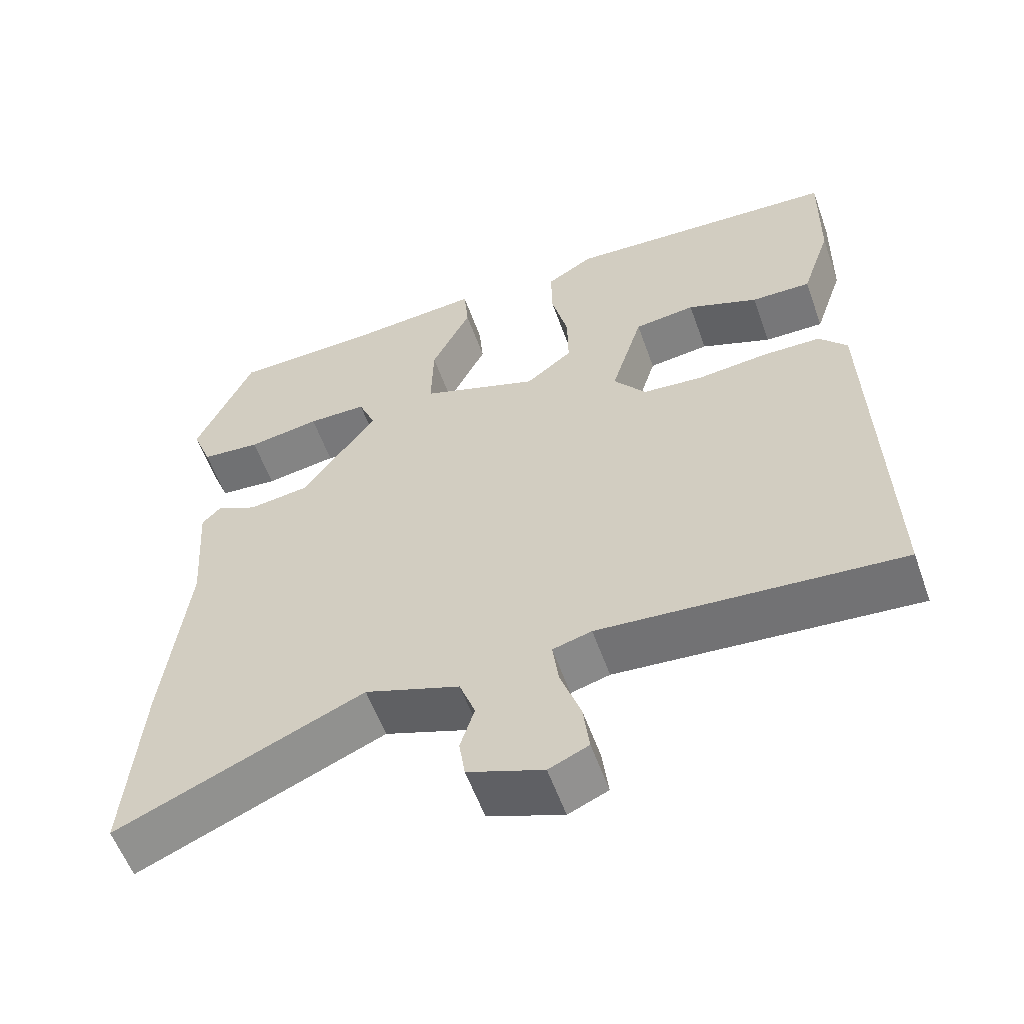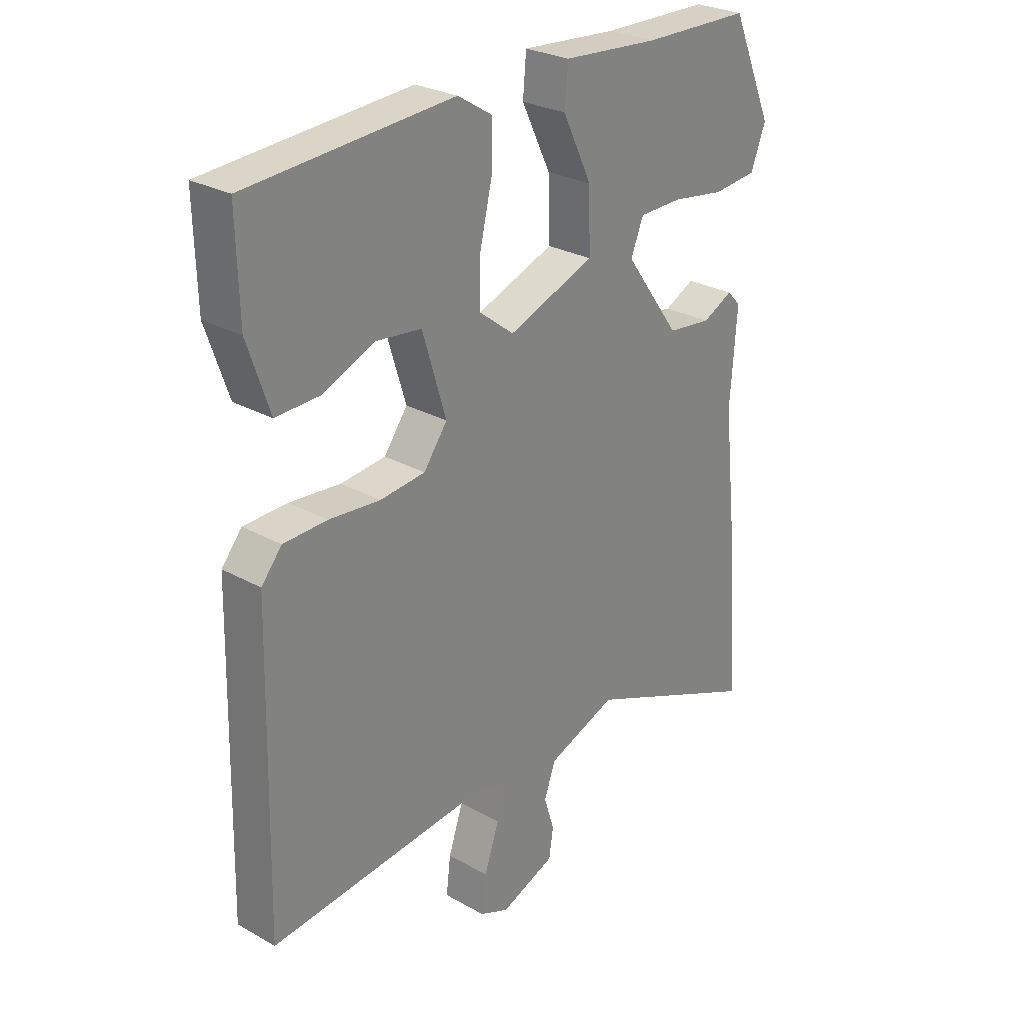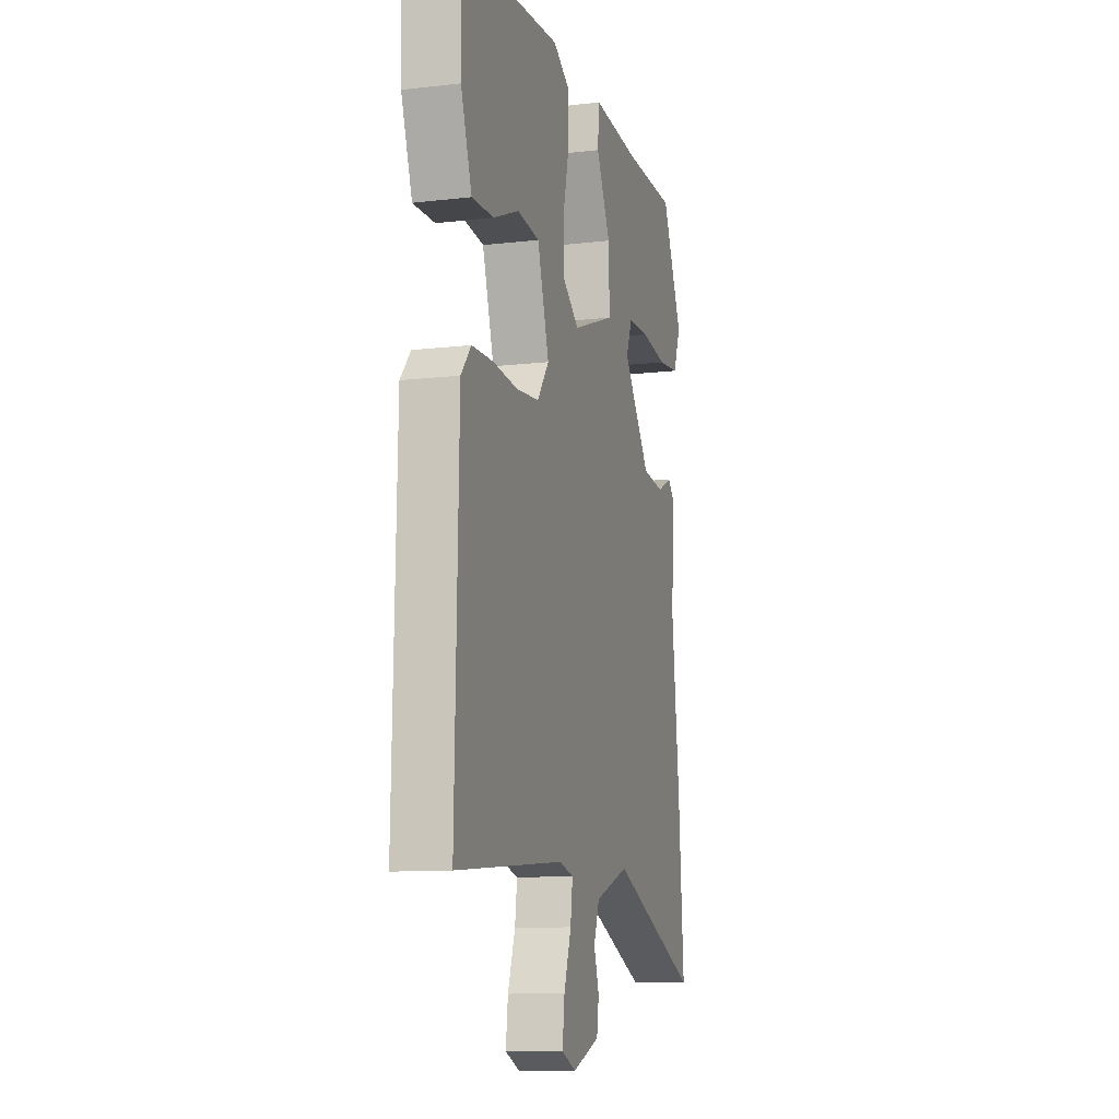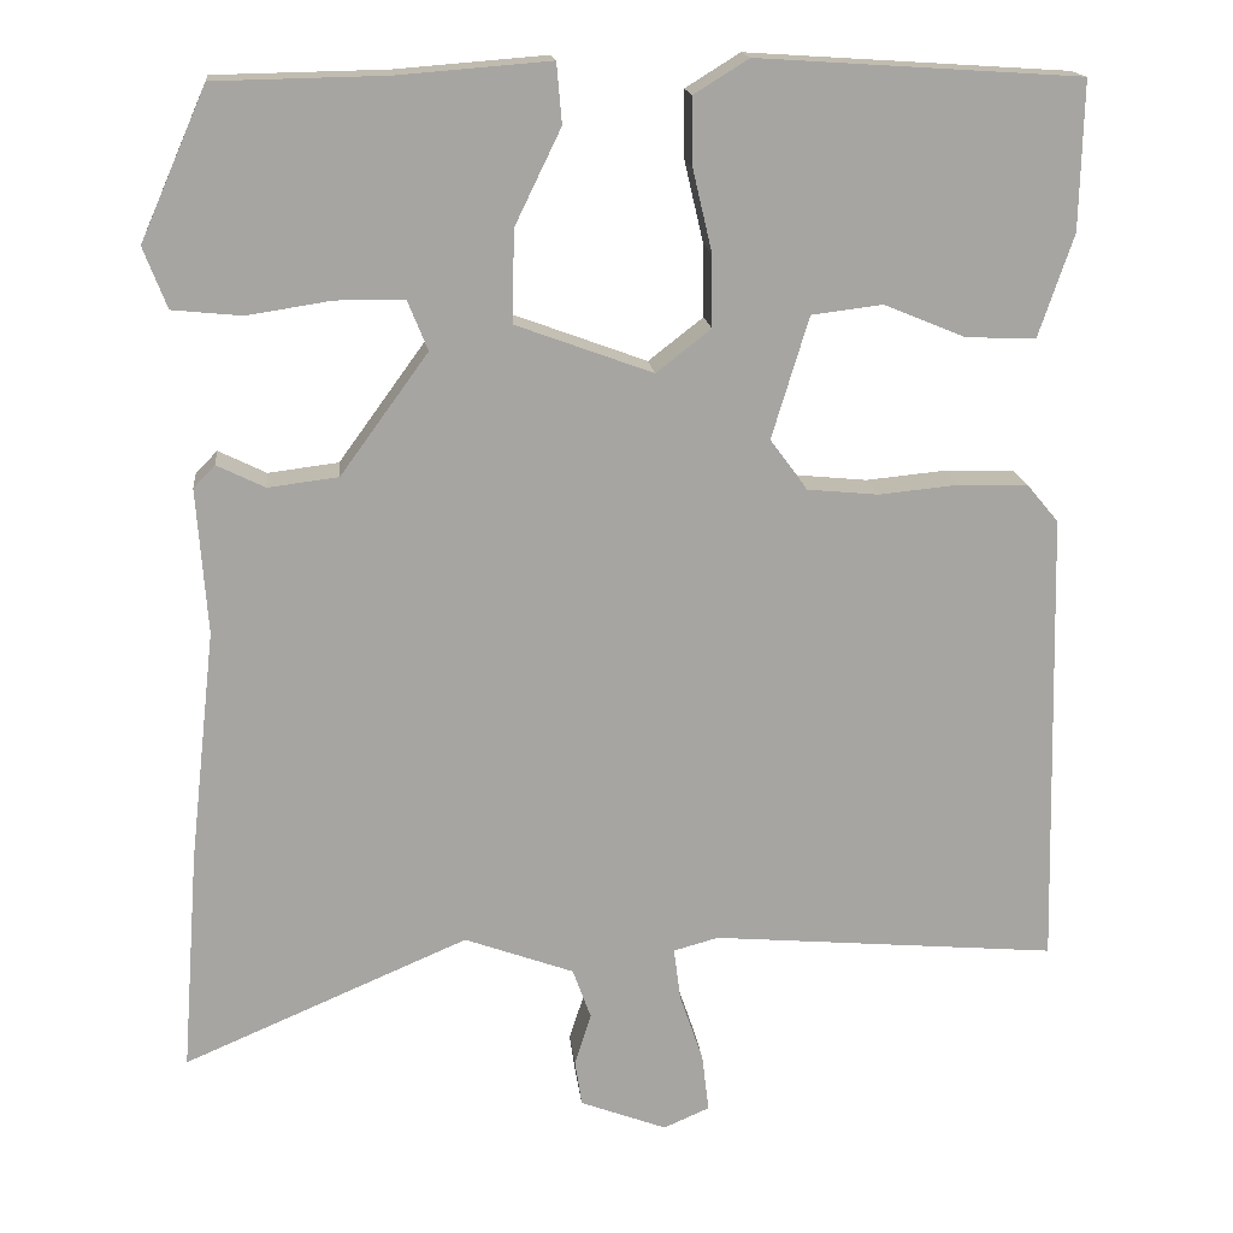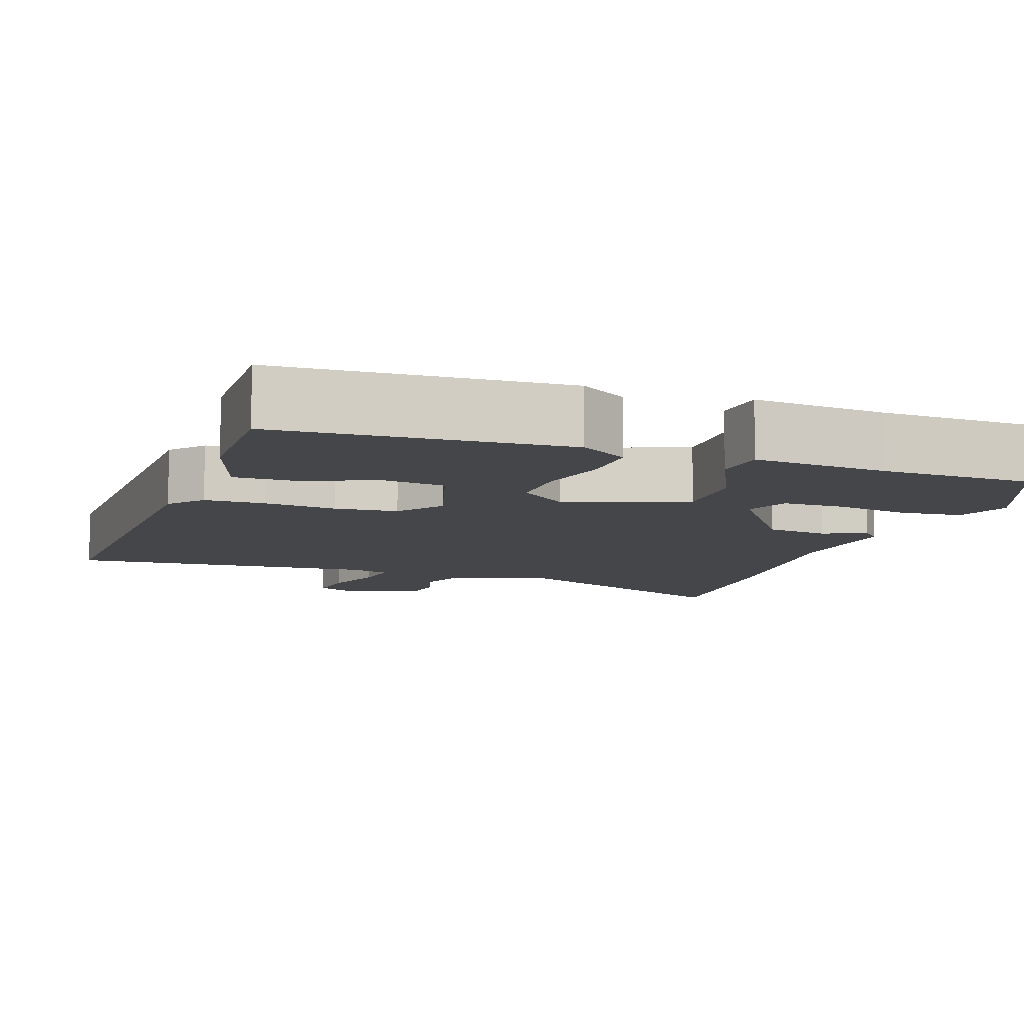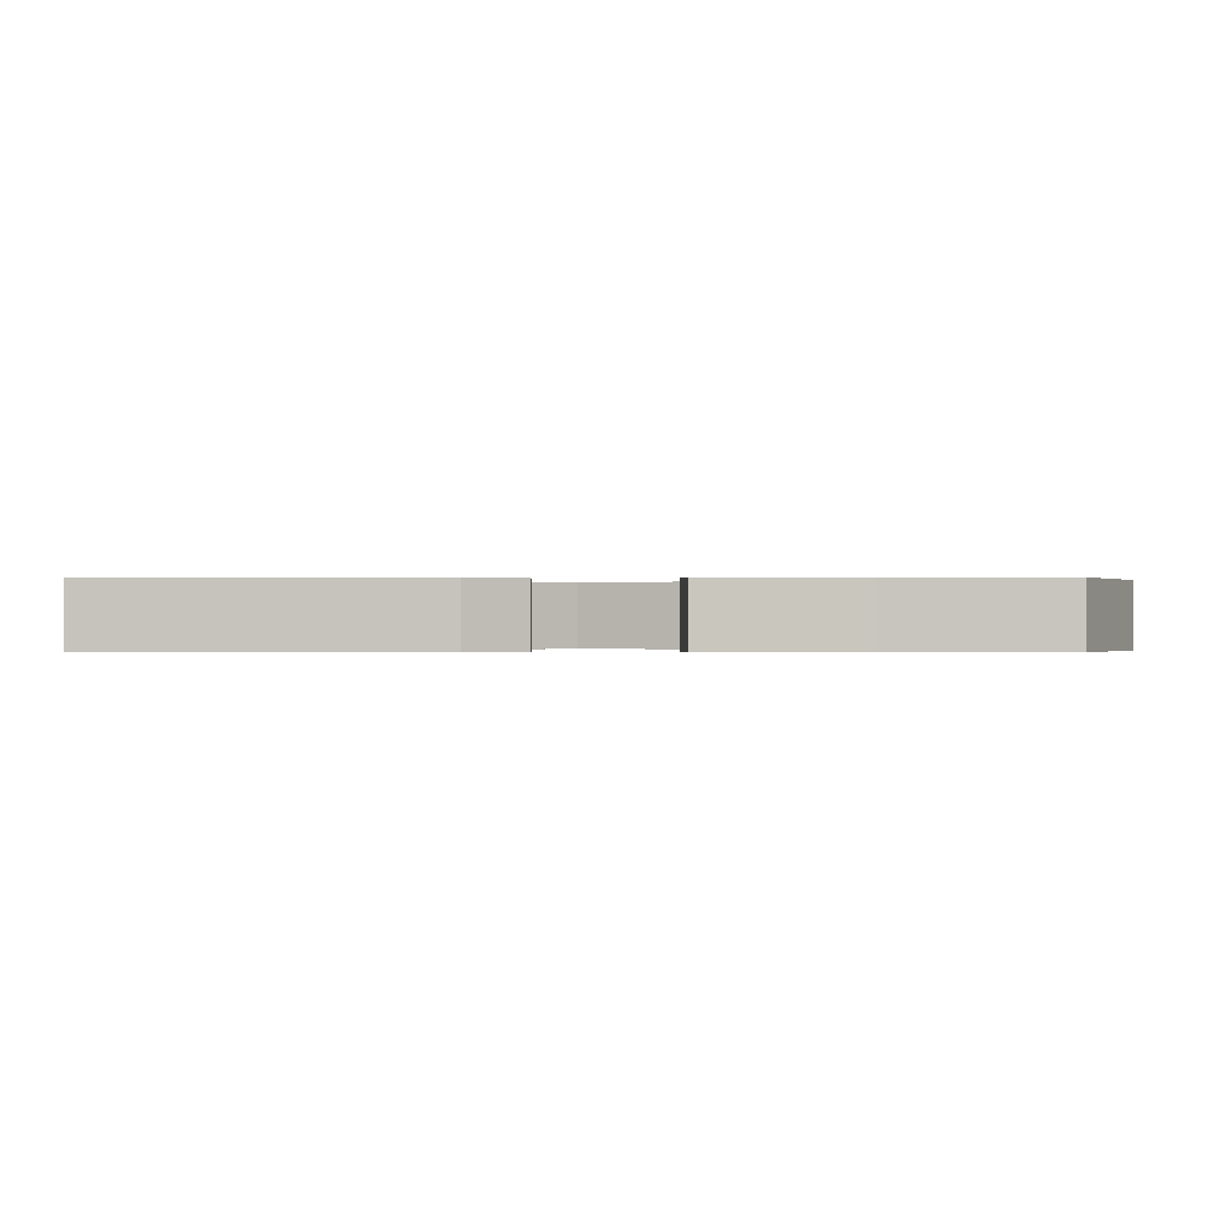
<metadata>
{"format":"obj","ext":"obj","renderer":"f3d","projection":"perspective","resolution":1024,"background":"white","views":[{"elev":-57.9,"azim":-160.3,"up":"+Z"},{"elev":27.5,"azim":-49.3,"up":"+Z"},{"elev":-10.8,"azim":-73.8,"up":"+Z"},{"elev":16.5,"azim":173.9,"up":"+Z"},{"elev":-9.5,"azim":-19.7,"up":"+Y"},{"elev":-0.1,"azim":0.2,"up":"+Y"}]}
</metadata>
<code>
v 0.492 0.07 -0.39
v 0.511 0.07 -0.645
v 0.183 0.07 -0.505
v 0.057 0.07 -0.551
v 0.036 0.07 -0.609
v 0.055 0.07 -0.669
v 0.047 0.07 -0.722
v -0.053 0.07 -0.76
v -0.106 0.07 -0.737
v -0.098 0.07 -0.67
v -0.071 0.07 -0.591
v -0.063 0.07 -0.53
v -0.115 0.07 -0.516
v -0.515 0.07 -0.551
v -0.502 0.07 -0.019
v -0.465 0.07 0.025
v -0.386 0.07 0.027
v -0.293 0.07 0.018
v -0.211 0.07 0.026
v -0.168 0.07 0.084
v -0.211 0.07 0.225
v -0.293 0.07 0.235
v -0.388 0.07 0.196
v -0.468 0.07 0.194
v -0.508 0.07 0.312
v -0.512 0.07 0.482
v -0.14 0.07 0.506
v -0.077 0.07 0.467
v -0.078 0.07 0.389
v -0.1 0.07 0.295
v -0.101 0.07 0.212
v -0.038 0.07 0.163
v 0.12 0.07 0.221
v 0.117 0.07 0.327
v 0.064 0.07 0.436
v 0.07 0.07 0.505
v 0.245 0.07 0.491
v 0.442 0.07 0.487
v 0.518 0.07 0.314
v 0.491 0.07 0.244
v 0.411 0.07 0.236
v 0.314 0.07 0.251
v 0.235 0.07 0.25
v 0.212 0.07 0.193
v 0.313 0.07 0.054
v 0.394 0.07 0.044
v 0.449 0.07 0.071
v 0.474 0.07 0.045
v 0.462 0.07 -0.122
v 0.492 0 -0.39
v 0.511 0 -0.645
v 0.183 0 -0.505
v 0.057 0 -0.551
v 0.036 0 -0.609
v 0.055 0 -0.669
v 0.047 0 -0.722
v -0.053 0 -0.76
v -0.106 0 -0.737
v -0.098 0 -0.67
v -0.071 0 -0.591
v -0.063 0 -0.53
v -0.115 0 -0.516
v -0.515 0 -0.551
v -0.502 0 -0.019
v -0.465 0 0.025
v -0.386 0 0.027
v -0.293 0 0.018
v -0.211 0 0.026
v -0.168 0 0.084
v -0.211 0 0.225
v -0.293 0 0.235
v -0.388 0 0.196
v -0.468 0 0.194
v -0.508 0 0.312
v -0.512 0 0.482
v -0.14 0 0.506
v -0.077 0 0.467
v -0.078 0 0.389
v -0.1 0 0.295
v -0.101 0 0.212
v -0.038 0 0.163
v 0.12 0 0.221
v 0.117 0 0.327
v 0.064 0 0.436
v 0.07 0 0.505
v 0.245 0 0.491
v 0.442 0 0.487
v 0.518 0 0.314
v 0.491 0 0.244
v 0.411 0 0.236
v 0.314 0 0.251
v 0.235 0 0.25
v 0.212 0 0.193
v 0.313 0 0.054
v 0.394 0 0.044
v 0.449 0 0.071
v 0.474 0 0.045
v 0.462 0 -0.122
f 46 47 48 49
f 1 2 3
f 49 1 3
f 46 49 3
f 45 46 3
f 44 45 3 4
f 40 41 42
f 39 40 42
f 38 39 42
f 37 38 42
f 37 42 43
f 36 37 43
f 35 36 43
f 34 35 43
f 33 34 43 44
f 28 29 30
f 27 28 30
f 26 27 30
f 25 26 30
f 24 25 30
f 22 23 24
f 16 17 18
f 15 16 18
f 14 15 18
f 13 14 18
f 12 13 18 19
f 9 10 11
f 8 9 11
f 7 8 11
f 6 7 11
f 5 6 11
f 5 11 12
f 12 19 20
f 5 12 20
f 4 5 20
f 44 4 20
f 33 44 20
f 32 33 20
f 31 32 20 21
f 30 31 21 22
f 22 24 30
f 98 97 96 95
f 52 51 50
f 52 50 98
f 52 98 95
f 52 95 94
f 53 52 94 93
f 91 90 89
f 91 89 88
f 91 88 87
f 91 87 86
f 92 91 86
f 92 86 85
f 92 85 84
f 92 84 83
f 93 92 83 82
f 79 78 77
f 79 77 76
f 79 76 75
f 79 75 74
f 79 74 73
f 73 72 71
f 67 66 65
f 67 65 64
f 67 64 63
f 67 63 62
f 68 67 62 61
f 60 59 58
f 60 58 57
f 60 57 56
f 60 56 55
f 60 55 54
f 61 60 54
f 69 68 61
f 69 61 54
f 69 54 53
f 69 53 93
f 69 93 82
f 69 82 81
f 70 69 81 80
f 71 70 80 79
f 79 73 71
f 1 50 51 2
f 2 51 52 3
f 3 52 53 4
f 4 53 54 5
f 5 54 55 6
f 6 55 56 7
f 7 56 57 8
f 8 57 58 9
f 9 58 59 10
f 10 59 60 11
f 11 60 61 12
f 12 61 62 13
f 13 62 63 14
f 14 63 64 15
f 15 64 65 16
f 16 65 66 17
f 17 66 67 18
f 18 67 68 19
f 19 68 69 20
f 20 69 70 21
f 21 70 71 22
f 22 71 72 23
f 23 72 73 24
f 24 73 74 25
f 25 74 75 26
f 26 75 76 27
f 27 76 77 28
f 28 77 78 29
f 29 78 79 30
f 30 79 80 31
f 31 80 81 32
f 32 81 82 33
f 33 82 83 34
f 34 83 84 35
f 35 84 85 36
f 36 85 86 37
f 37 86 87 38
f 38 87 88 39
f 39 88 89 40
f 40 89 90 41
f 41 90 91 42
f 42 91 92 43
f 43 92 93 44
f 44 93 94 45
f 45 94 95 46
f 46 95 96 47
f 47 96 97 48
f 48 97 98 49
f 49 98 50 1

</code>
